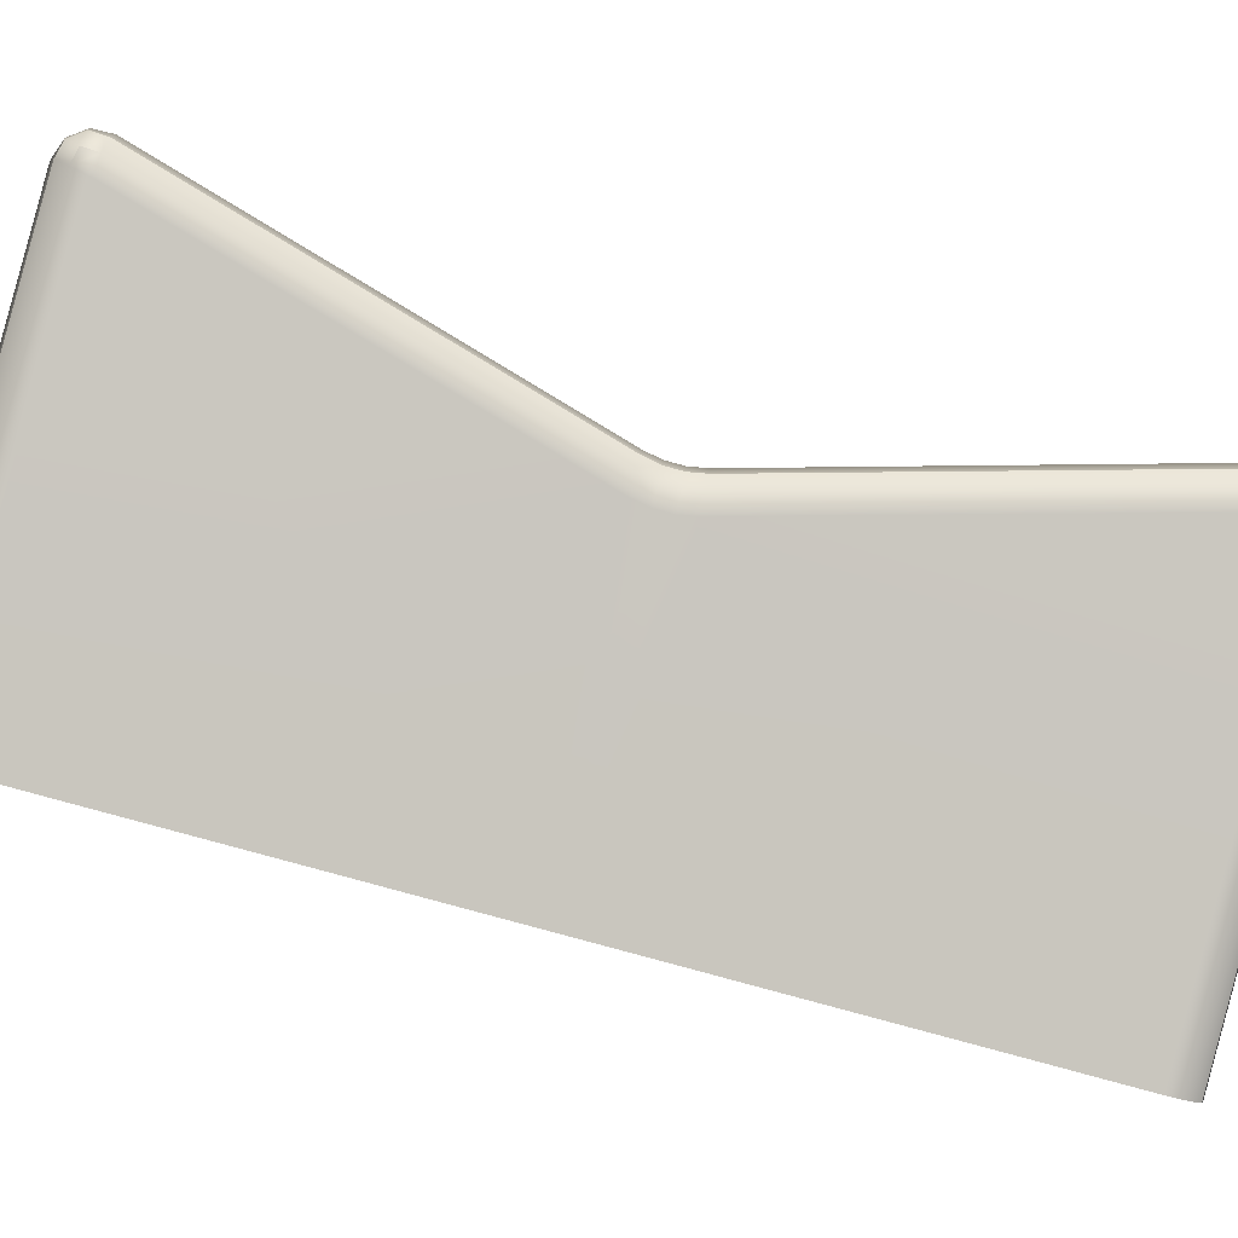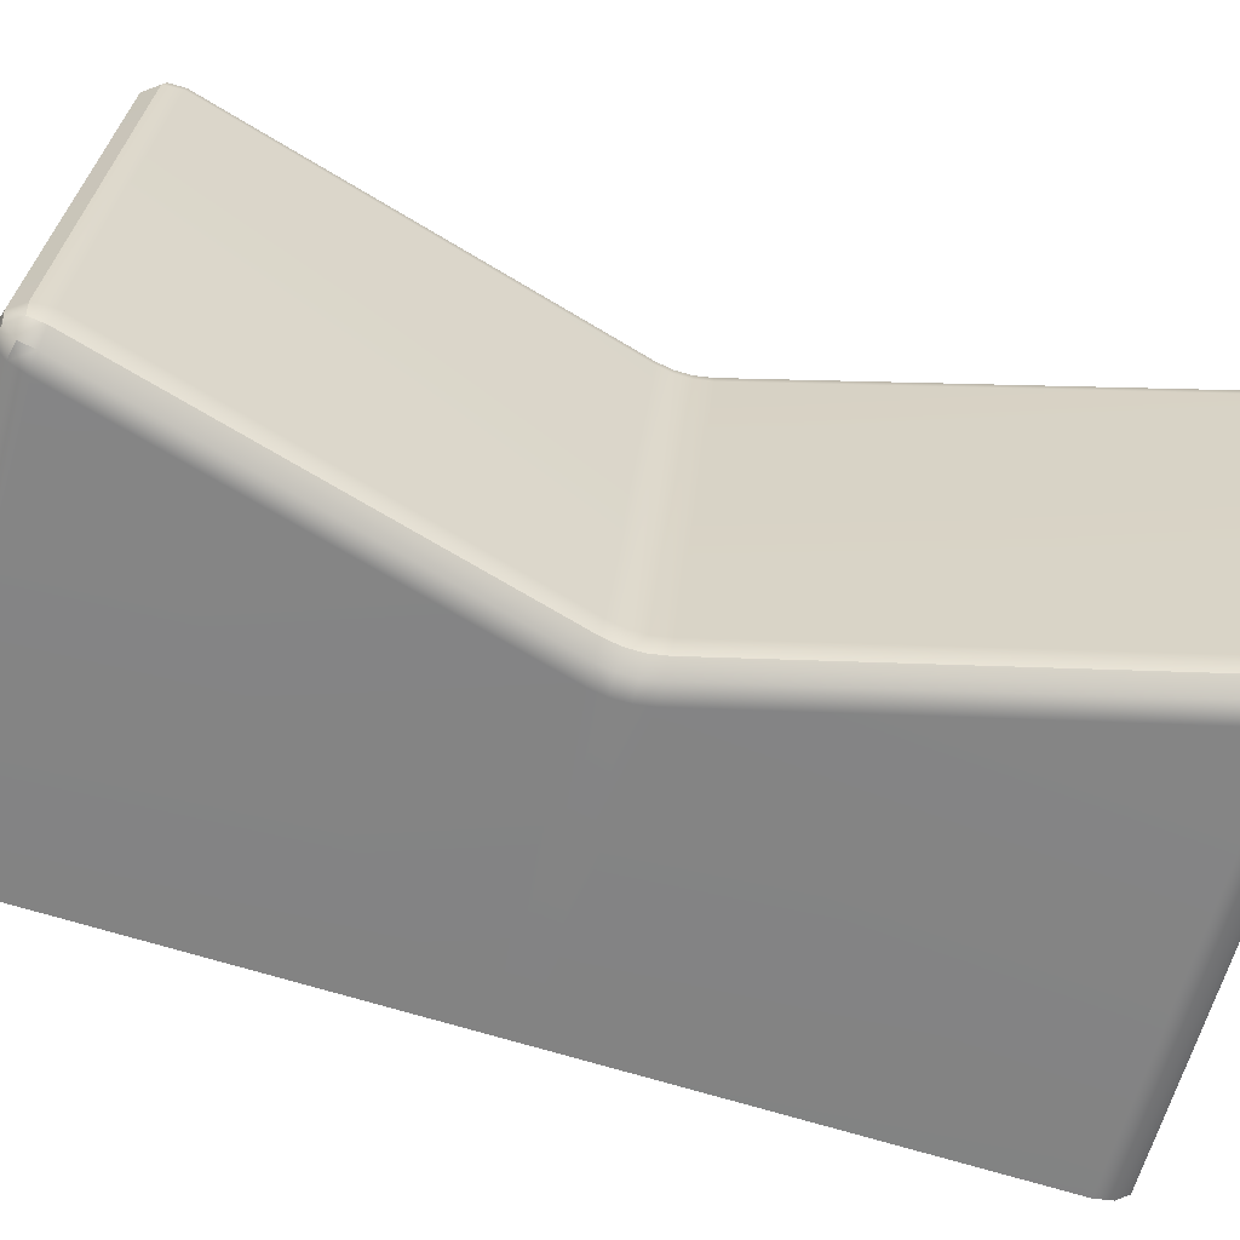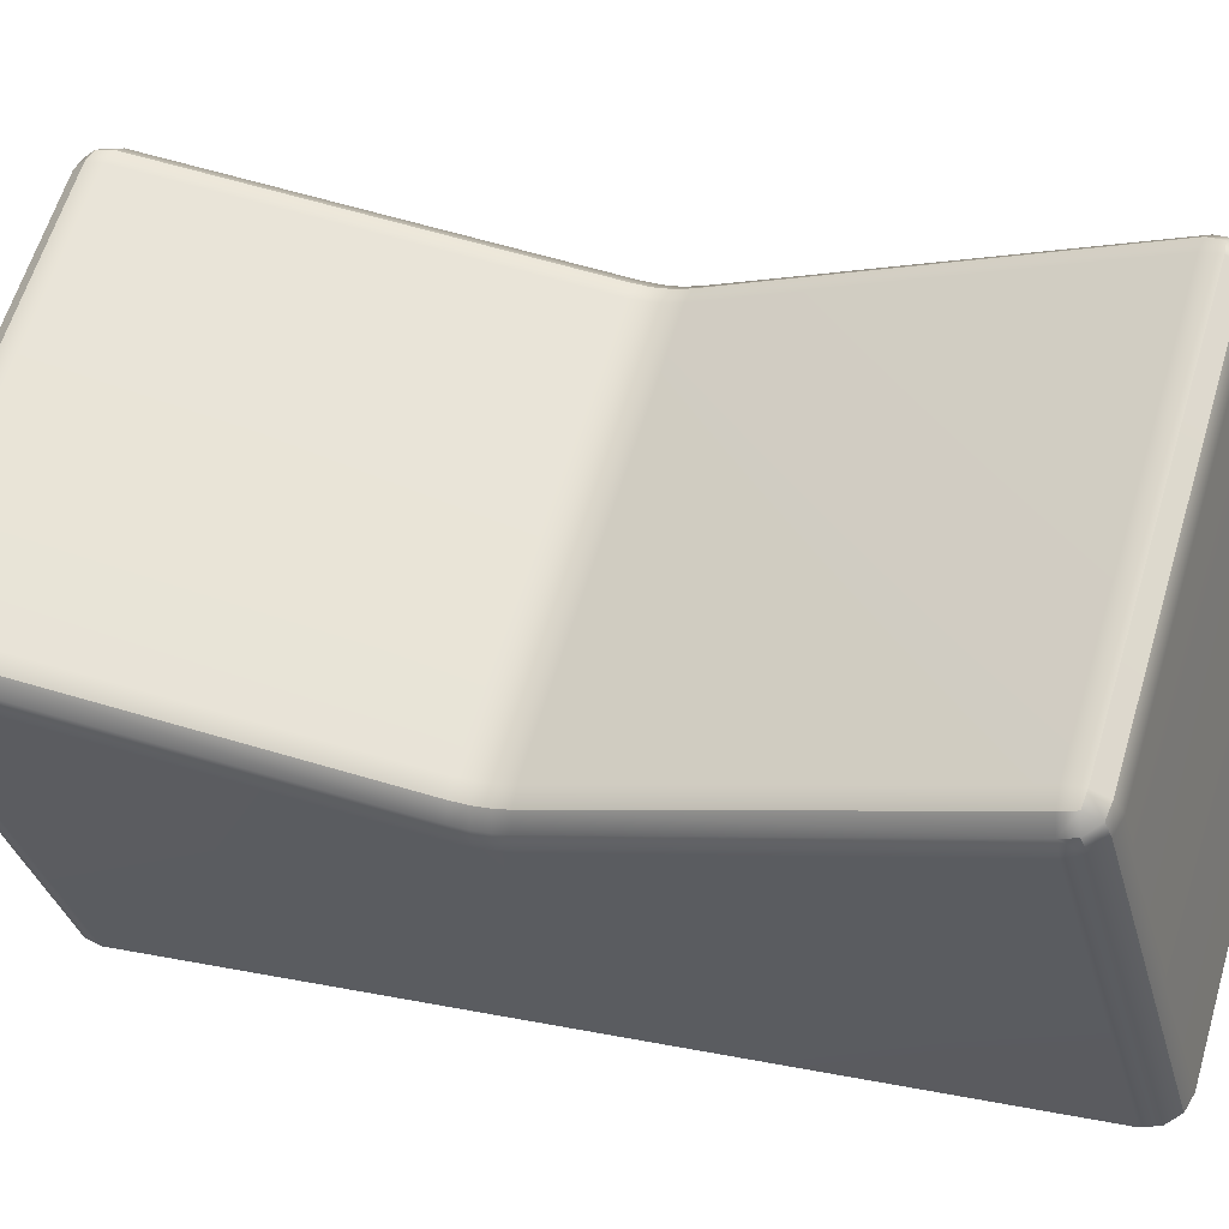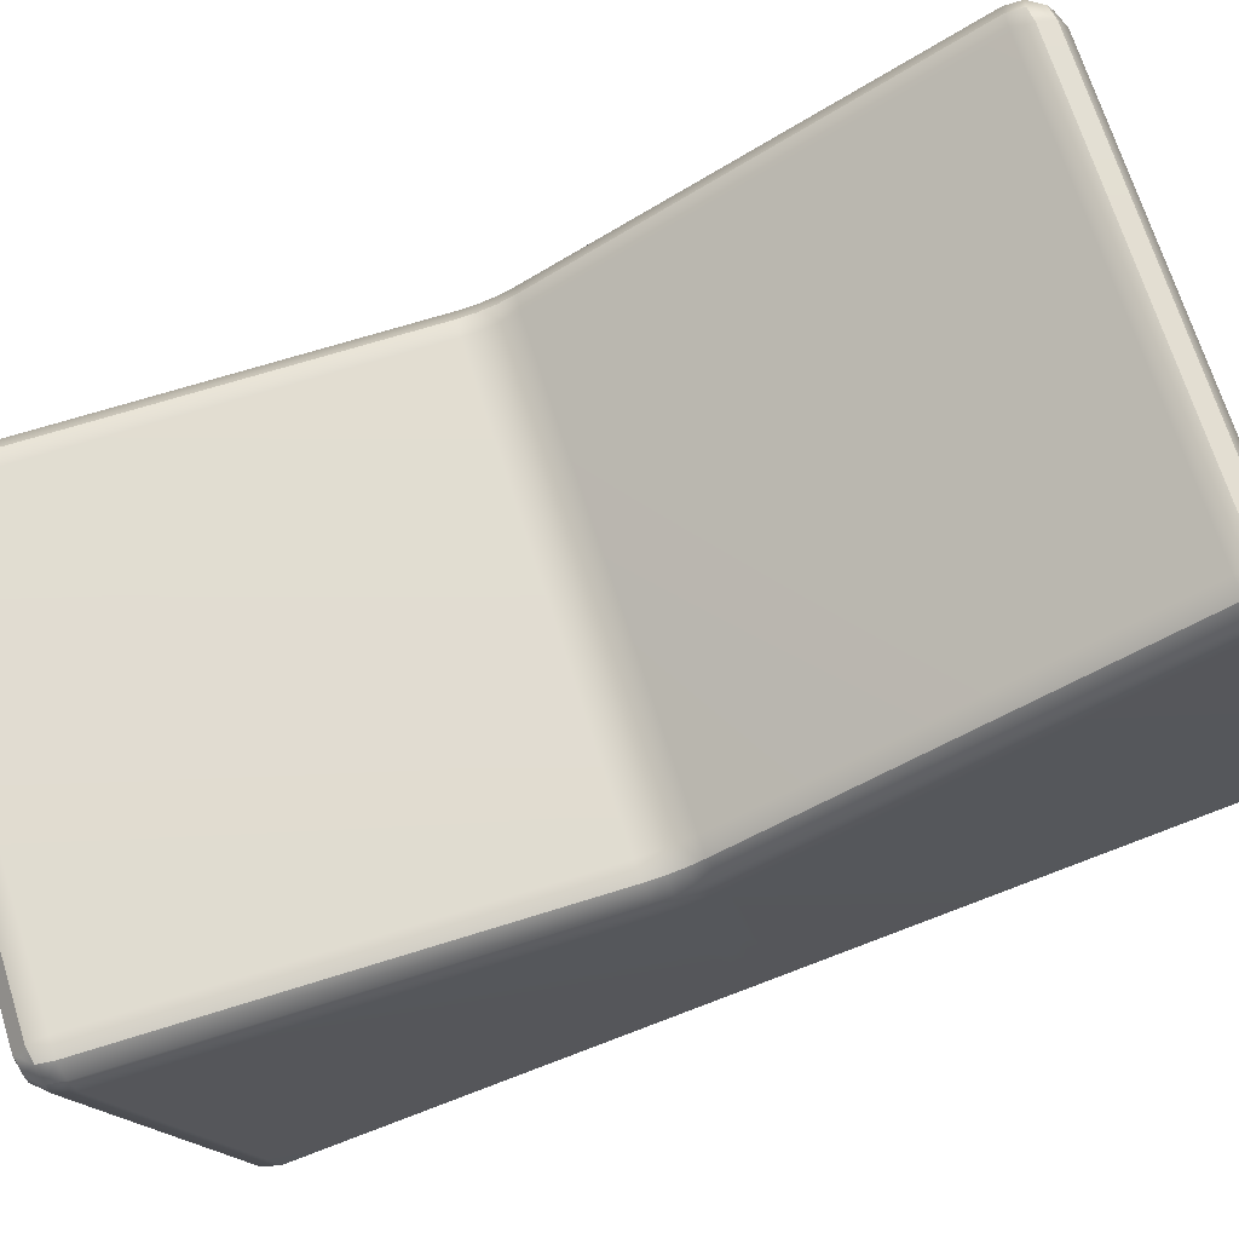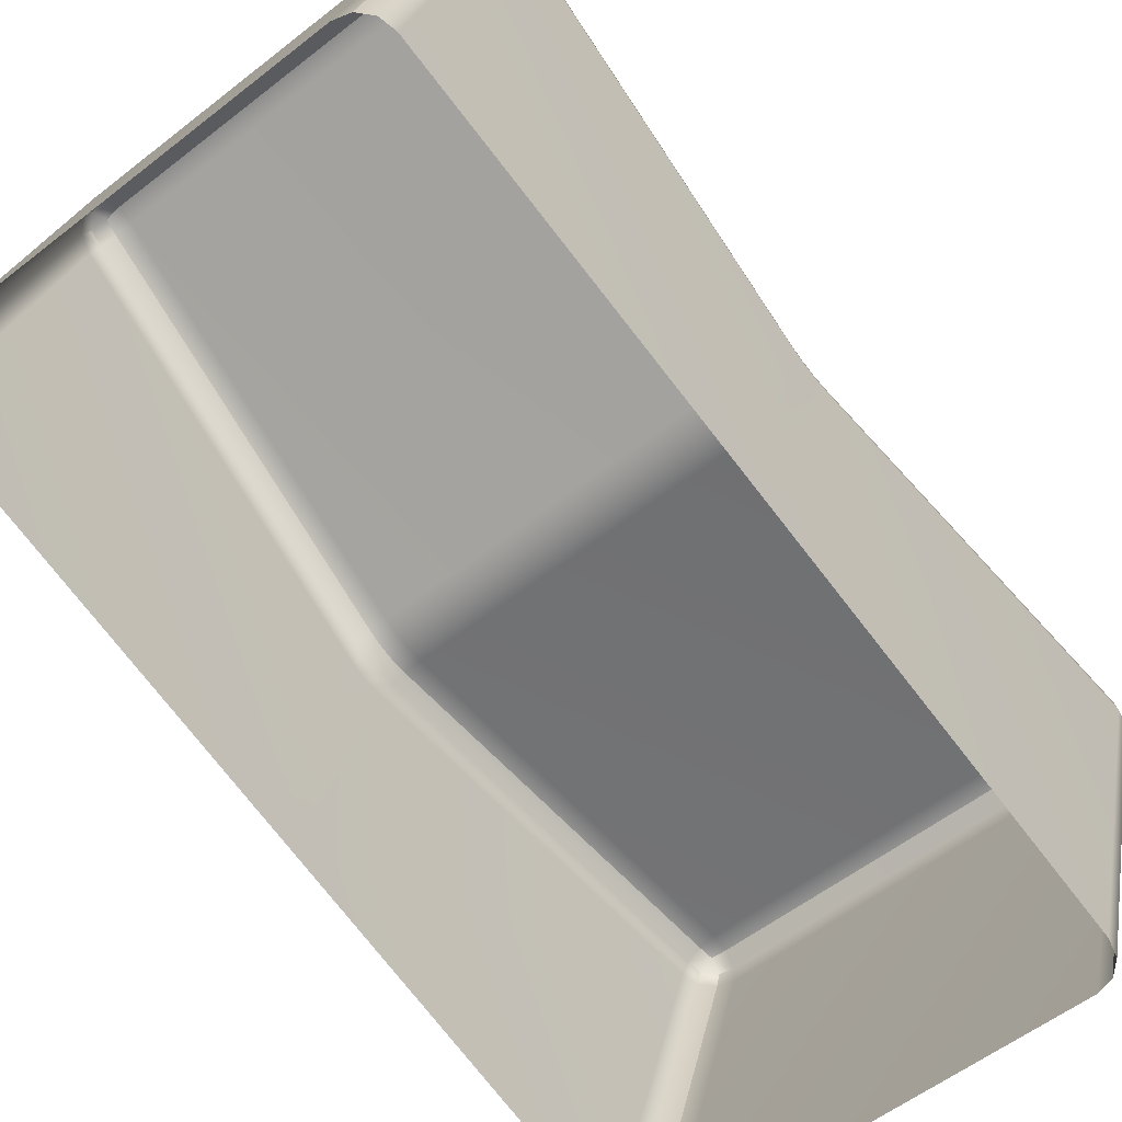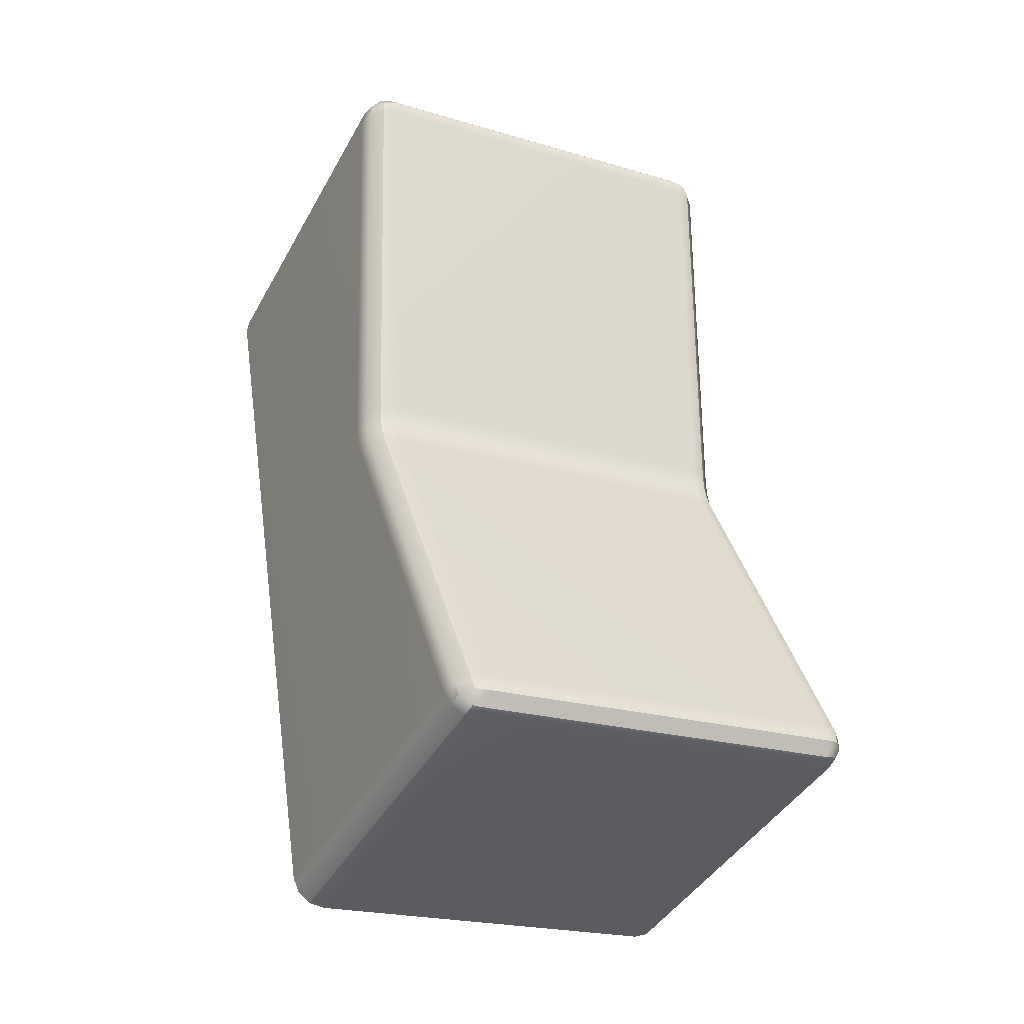
<metadata>
{"format":"obj","ext":"obj","renderer":"f3d","projection":"perspective","resolution":1024,"background":"white","views":[{"elev":-1.6,"azim":89.4,"up":"+Z"},{"elev":27.1,"azim":96.4,"up":"+Z"},{"elev":62.2,"azim":-72.1,"up":"+Z"},{"elev":70.3,"azim":-106.2,"up":"+Z"},{"elev":-56.5,"azim":41.2,"up":"+Z"},{"elev":-24.2,"azim":-26.7,"up":"+Y"}]}
</metadata>
<code>
g default
v -6.907 2.354 6.691
v -6.887 2.336 6.699
v -6.862 2.33 6.701
v -6.862 2.345 6.725
v -6.862 2.37 6.735
v -6.863 2.396 6.729
v -6.889 2.393 6.723
v -6.907 2.386 6.704
v -6.914 2.377 6.678
v -6.207 2.352 6.685
v -6.189 2.37 6.676
v -6.183 2.394 6.663
v -6.189 2.403 6.689
v -6.208 2.409 6.708
v -6.233 2.411 6.715
v -6.232 2.385 6.722
v -6.232 2.359 6.711
v -6.232 2.344 6.688
v -6.943 3.623 6.372
v -6.924 3.627 6.391
v -6.898 3.628 6.397
v -6.899 3.655 6.39
v -6.9 3.672 6.368
v -6.901 3.673 6.341
v -6.926 3.665 6.343
v -6.944 3.645 6.344
v -6.95 3.617 6.345
v -6.243 3.643 6.376
v -6.225 3.64 6.356
v -6.218 3.634 6.33
v -6.226 3.661 6.329
v -6.245 3.68 6.328
v -6.271 3.687 6.327
v -6.27 3.686 6.355
v -6.269 3.669 6.376
v -6.268 3.643 6.384
v -6.935 2.964 6.341
v -6.934 2.94 6.347
v -6.934 2.918 6.358
v -6.926 2.925 6.384
v -6.907 2.931 6.402
v -6.881 2.933 6.409
v -6.882 2.955 6.398
v -6.883 2.979 6.392
v -6.883 3.004 6.39
v -6.909 3.001 6.383
v -6.928 2.996 6.365
v -6.936 2.989 6.339
v -6.254 2.994 6.378
v -6.254 2.97 6.385
v -6.253 2.948 6.395
v -6.227 2.946 6.388
v -6.209 2.942 6.368
v -6.202 2.935 6.342
v -6.203 2.957 6.332
v -6.203 2.981 6.325
v -6.204 3.005 6.323
v -6.211 3.012 6.349
v -6.229 3.017 6.369
v -6.255 3.018 6.376
v -6.959 3.46 5.754
v -6.953 3.485 5.747
v -6.934 3.504 5.742
v -6.909 3.511 5.739
v -6.28 3.525 5.726
v -6.254 3.519 5.727
v -6.235 3.501 5.732
v -6.227 3.477 5.738
v -6.87 2.168 6.1
v -6.896 2.174 6.099
v -6.916 2.192 6.095
v -6.923 2.217 6.088
v -6.192 2.234 6.073
v -6.198 2.208 6.079
v -6.216 2.19 6.085
v -6.242 2.183 6.087
v -6.21 2.89 5.896
v -6.21 2.867 5.902
v -6.209 2.843 5.909
v -6.208 2.82 5.915
v -6.94 2.803 5.93
v -6.941 2.827 5.924
v -6.941 2.85 5.918
v -6.942 2.874 5.911
v -6.903 2.364 6.712
v -6.884 2.347 6.72
v -6.884 2.371 6.73
v -6.21 2.362 6.706
v -6.192 2.38 6.697
v -6.21 2.387 6.716
v -6.94 3.646 6.367
v -6.921 3.65 6.386
v -6.922 3.666 6.366
v -6.247 3.665 6.372
v -6.229 3.662 6.352
v -6.248 3.682 6.351
v -6.928 2.971 6.367
v -6.927 2.947 6.373
v -6.908 2.953 6.392
v -6.909 2.977 6.385
v -6.229 2.992 6.371
v -6.228 2.969 6.377
v -6.209 2.964 6.358
v -6.21 2.988 6.351
g OffSwitch
f 3 2 70 69
f 2 1 71 70
f 1 9 72 71
f 6 5 16 15
f 5 4 17 16
f 4 3 18 17
f 9 8 40 39
f 8 7 41 40
f 7 6 42 41
f 12 11 74 73
f 11 10 75 74
f 10 18 76 75
f 15 14 52 51
f 14 13 53 52
f 13 12 54 53
f 21 20 46 45
f 20 19 47 46
f 19 27 48 47
f 24 23 34 33
f 23 22 35 34
f 22 21 36 35
f 27 26 62 61
f 26 25 63 62
f 25 24 64 63
f 30 29 58 57
f 29 28 59 58
f 28 36 60 59
f 33 32 66 65
f 32 31 67 66
f 31 30 68 67
f 39 38 82 81
f 38 37 83 82
f 37 48 84 83
f 45 44 49 60
f 44 43 50 49
f 43 42 51 50
f 57 56 78 77
f 56 55 79 78
f 55 54 80 79
f 6 15 51 42
f 24 33 65 64
f 3 69 76 18
f 12 73 80 54
f 72 9 39 81
f 57 77 68 30
f 45 60 36 21
f 84 48 27 61
f 8 9 1 85
f 85 1 2 86
f 2 3 4 86
f 86 4 5 87
f 5 6 7 87
f 87 7 8 85
f 85 86 87
f 17 18 10 88
f 88 10 11 89
f 11 12 13 89
f 89 13 14 90
f 14 15 16 90
f 90 16 17 88
f 88 89 90
f 26 27 19 91
f 91 19 20 92
f 20 21 22 92
f 92 22 23 93
f 23 24 25 93
f 93 25 26 91
f 91 92 93
f 35 36 28 94
f 94 28 29 95
f 29 30 31 95
f 95 31 32 96
f 32 33 34 96
f 96 34 35 94
f 94 95 96
f 47 48 37 97
f 97 37 38 98
f 38 39 40 98
f 98 40 41 99
f 41 42 43 99
f 99 43 44 100
f 44 45 46 100
f 100 46 47 97
f 97 98 99 100
f 59 60 49 101
f 101 49 50 102
f 50 51 52 102
f 102 52 53 103
f 53 54 55 103
f 103 55 56 104
f 56 57 58 104
f 104 58 59 101
f 101 102 103 104

</code>
